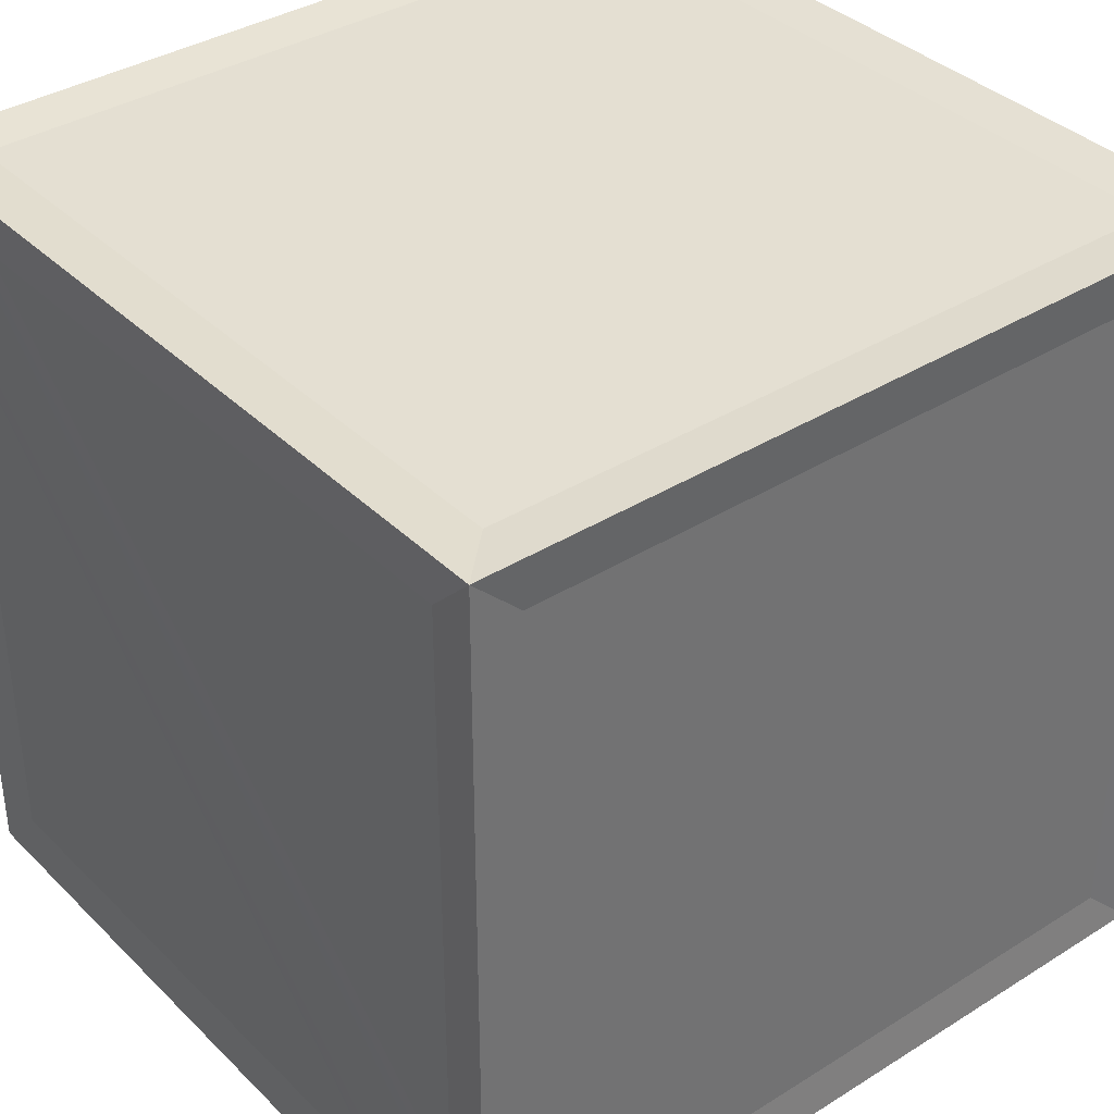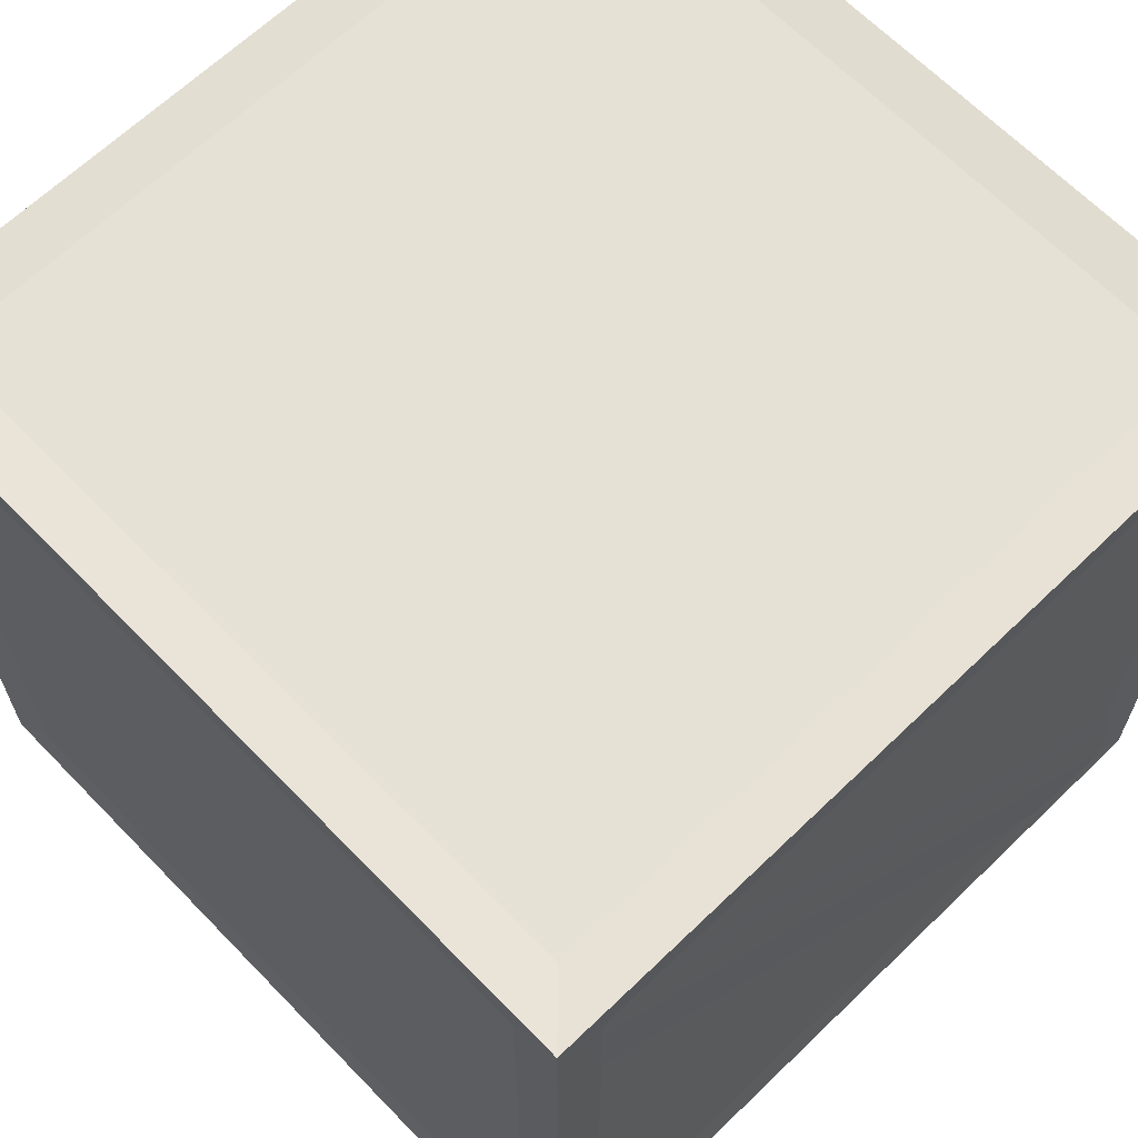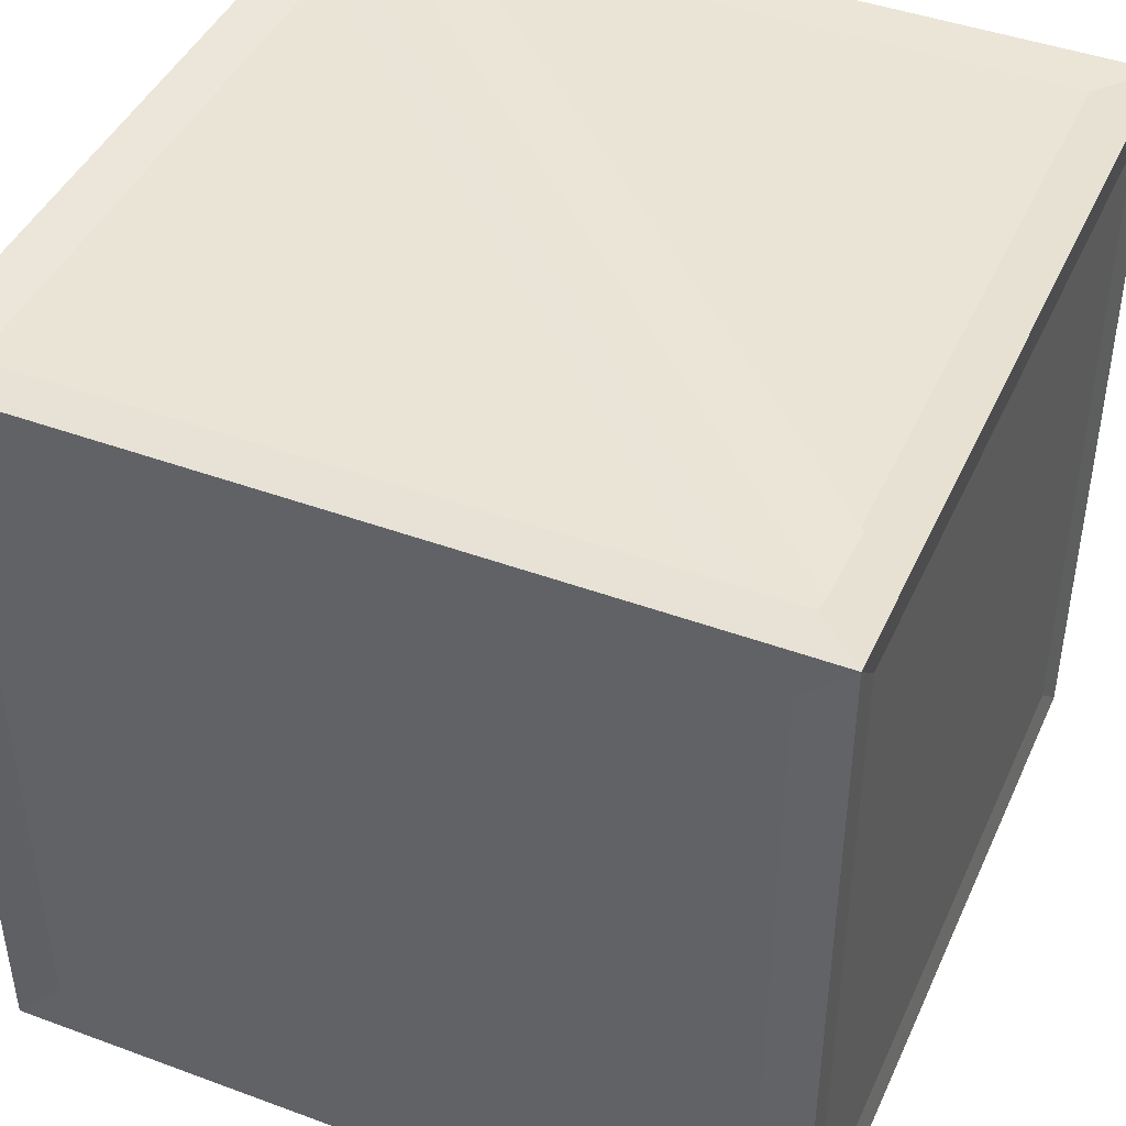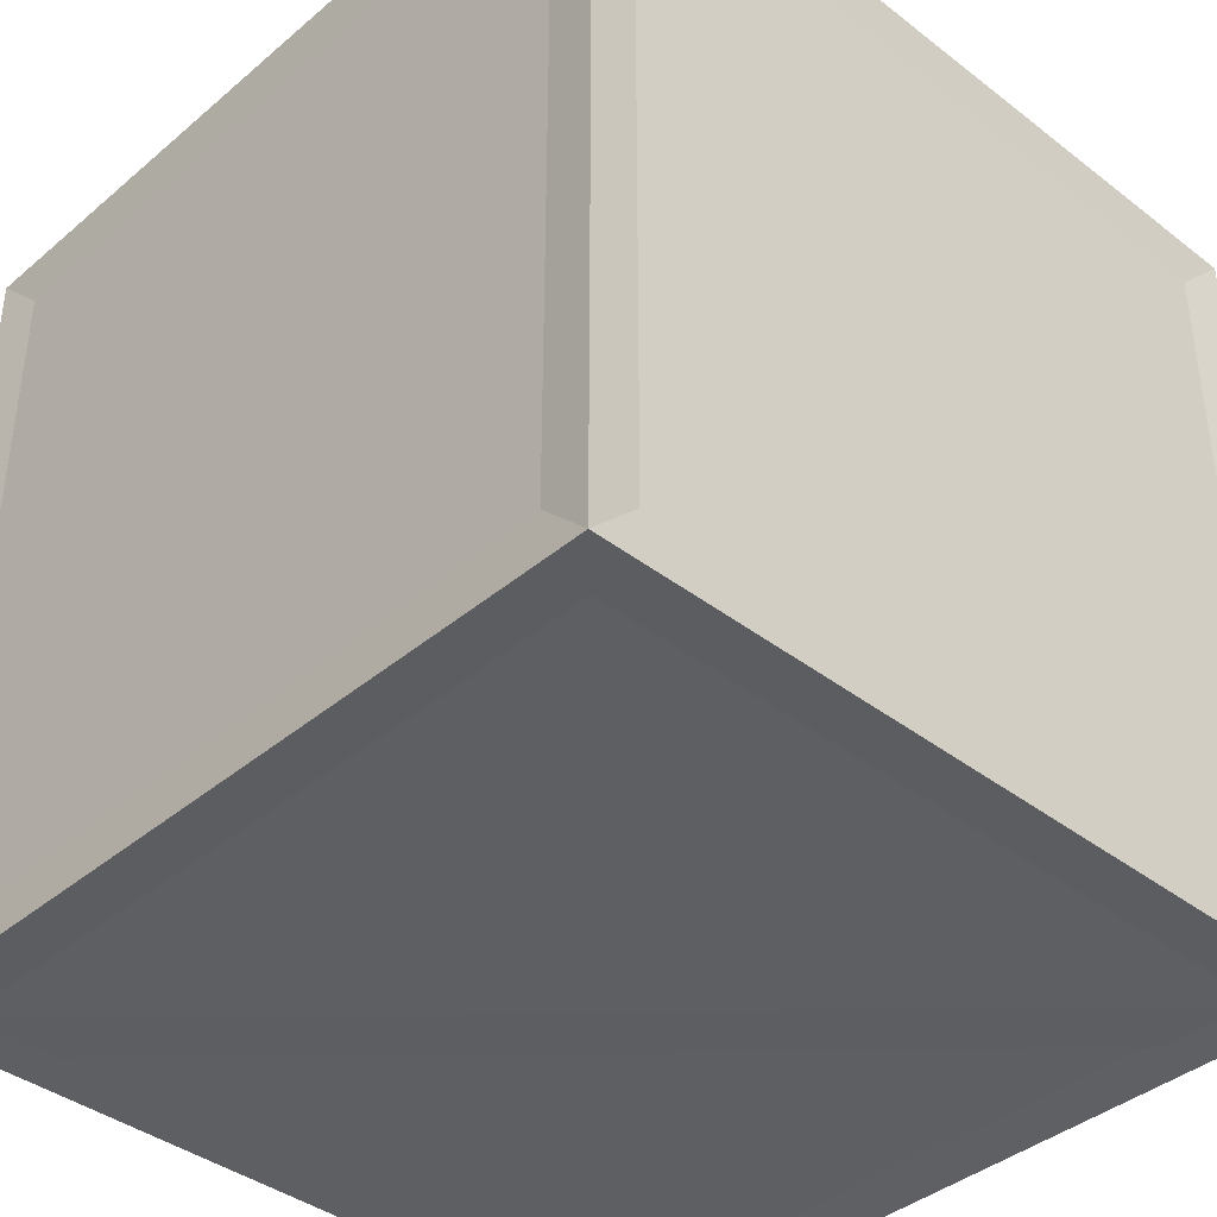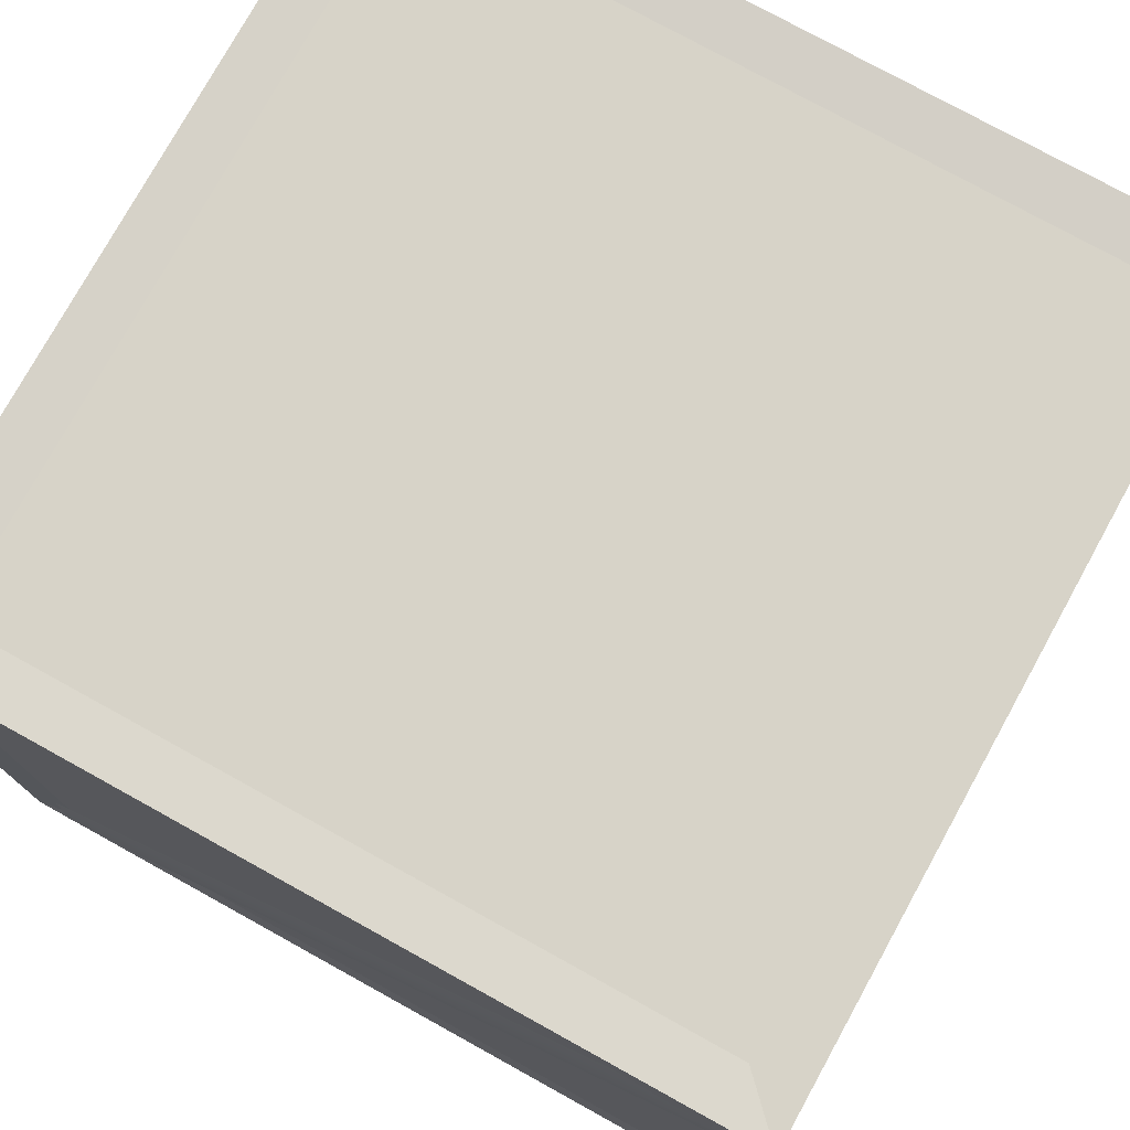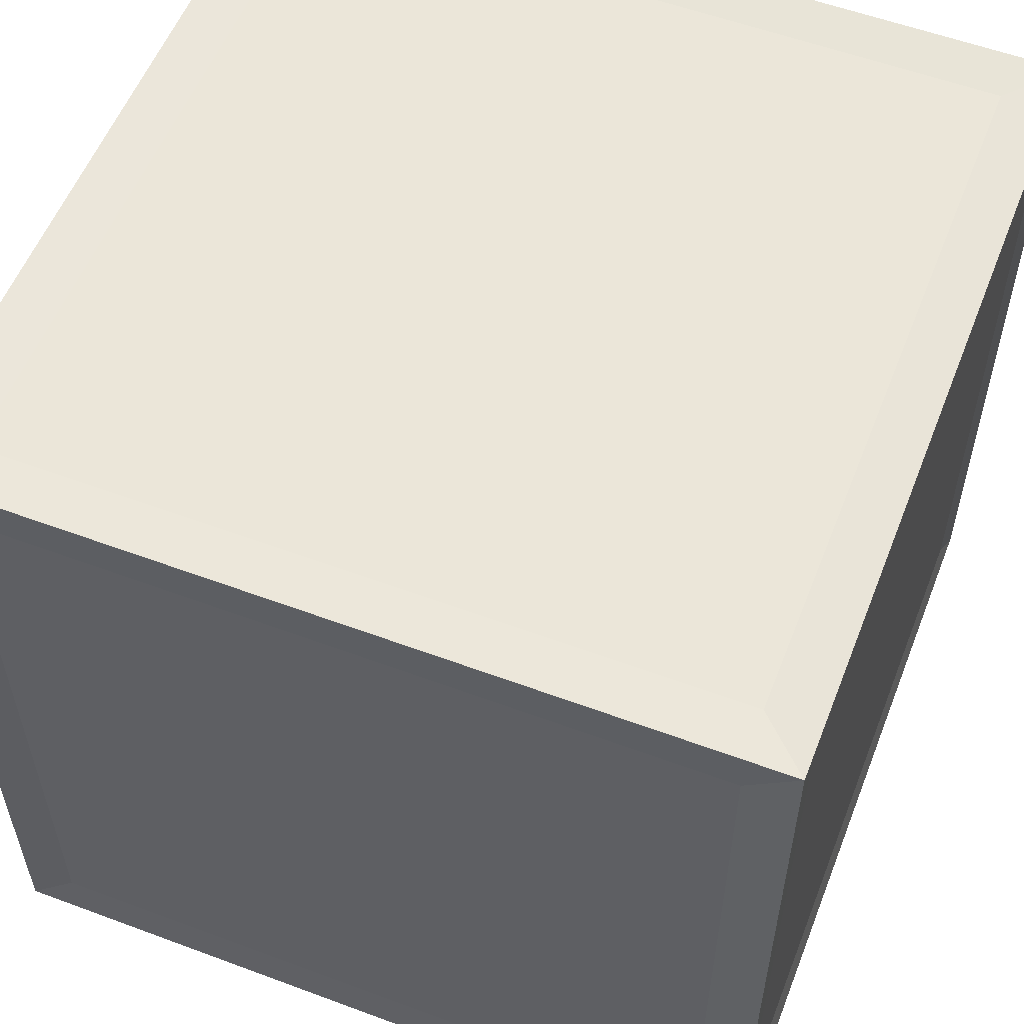
<metadata>
{"format":"obj","ext":"obj","renderer":"f3d","projection":"perspective","resolution":1024,"background":"white","views":[{"elev":37.0,"azim":51.1,"up":"+Y"},{"elev":65.1,"azim":-44.1,"up":"+Y"},{"elev":43.9,"azim":-156.6,"up":"+Z"},{"elev":-39.5,"azim":-43.7,"up":"+Z"},{"elev":76.7,"azim":-151.1,"up":"+Y"},{"elev":56.2,"azim":21.3,"up":"+Y"}]}
</metadata>
<code>
v 8.856 1.167 -10.08
v -6.566 18.85 -10.02
v 8.84 3.562 -10.02
v -8.842 18.85 -10.08
v 6.595 1.167 -10.02
v -8.875 16.59 -10.02
v -9.909 18.77 8.76
v -9.909 1.252 -8.76
v -9.909 1.252 8.76
v -9.909 18.77 -8.76
v 9.909 18.77 8.76
v 9.909 1.252 -8.76
v 9.909 18.77 -8.76
v 9.909 1.252 8.76
v 8.76 0.0957 8.76
v -8.76 0.0957 -8.76
v 8.76 0.0957 -8.76
v -8.76 0.0957 8.76
v 8.76 19.92 8.76
v -8.76 19.92 -8.76
v -8.76 19.92 8.76
v 8.76 19.92 -8.76
v 8.76 18.77 9.925
v -8.76 1.252 9.925
v 8.76 1.252 9.925
v -8.76 18.77 9.925
v 8.76 18.77 -9.925
v -8.76 1.252 -9.925
v -8.76 18.77 -9.925
v 8.76 1.252 -9.925
v -8.76 0.0957 -8.76
v -10 0 10.02
v -10 0 -10.02
v -8.76 0.0957 8.76
v -8.76 0.0957 8.76
v 10 0 10.02
v -10 0 10.02
v 8.76 0.0957 8.76
v 8.76 0.0957 8.76
v 10 0 -10.02
v 10 0 10.02
v 8.76 0.0957 -8.76
v 8.76 0.0957 -8.76
v -10 0 -10.02
v 10 0 -10.02
v -8.76 0.0957 -8.76
v -8.76 1.252 -9.925
v 10 0 -10.02
v -10 0 -10.02
v 8.76 1.252 -9.925
v 8.76 1.252 -9.925
v 10 20.01 -10.02
v 10 0 -10.02
v 8.76 18.77 -9.925
v 8.76 18.77 -9.925
v -10 20.01 -10.02
v 10 20.01 -10.02
v -8.76 18.77 -9.925
v -8.76 18.77 -9.925
v -10 0 -10.02
v -10 20.01 -10.02
v -8.76 1.252 -9.925
v -9.909 18.77 -8.76
v -10 20.01 10.02
v -10 20.01 -10.02
v -9.909 18.77 8.76
v -9.909 18.77 8.76
v -10 0 10.02
v -10 20.01 10.02
v -9.909 1.252 8.76
v -9.909 1.252 8.76
v -10 0 -10.02
v -10 0 10.02
v -9.909 1.252 -8.76
v 9.909 1.252 -8.76
v 10 0 10.02
v 10 0 -10.02
v 9.909 1.252 8.76
v 9.909 1.252 8.76
v 10 20.01 10.02
v 10 0 10.02
v 9.909 18.77 8.76
v 9.909 18.77 8.76
v 10 20.01 -10.02
v 10 20.01 10.02
v 9.909 18.77 -8.76
v 8.76 19.92 -8.76
v 10 20.01 10.02
v 10 20.01 -10.02
v 8.76 19.92 8.76
v 8.76 19.92 8.76
v -10 20.01 10.02
v 10 20.01 10.02
v -8.76 19.92 8.76
v -8.76 19.92 8.76
v -10 20.01 -10.02
v -10 20.01 10.02
v -8.76 19.92 -8.76
v -8.76 19.92 -8.76
v 10 20.01 -10.02
v -10 20.01 -10.02
v 8.76 19.92 -8.76
v -8.76 1.252 9.925
v -10 20.01 10.02
v -10 0 10.02
v -8.76 18.77 9.925
v -8.76 18.77 9.925
v 10 20.01 10.02
v -10 20.01 10.02
v 8.76 18.77 9.925
v 8.76 18.77 9.925
v 10 0 10.02
v 10 20.01 10.02
v 8.76 1.252 9.925
v 8.76 1.252 9.925
v -10 0 10.02
v 10 0 10.02
v -8.76 1.252 9.925
v -6.566 18.85 10.02
v 8.856 1.167 10.08
v 8.84 3.562 10.02
v -8.842 18.85 10.08
v 6.595 1.167 10.02
v -8.875 16.59 10.02
v -10 0 -10.02
v -9.909 1.252 -8.76
v -10 20.01 -10.02
v -9.909 18.77 -8.76
v -10 20.01 -10.02
v -9.909 1.252 -8.76
v 10 20.01 -10.02
v 9.909 18.77 -8.76
v 10 0 -10.02
v 9.909 1.252 -8.76
v 10 0 -10.02
v 9.909 18.77 -8.76
g polygon0
f 1 2 3
f 1 4 2
f 5 4 1
f 5 6 4
f 7 8 9
f 7 10 8
f 11 12 13
f 11 14 12
f 15 16 17
f 15 18 16
f 19 20 21
f 19 22 20
f 23 24 25
f 23 26 24
f 27 28 29
f 27 30 28
f 31 32 33
f 31 34 32
f 35 36 37
f 35 38 36
f 39 40 41
f 39 42 40
f 43 44 45
f 43 46 44
f 47 48 49
f 47 50 48
f 51 52 53
f 51 54 52
f 55 56 57
f 55 58 56
f 59 60 61
f 59 62 60
f 63 64 65
f 63 66 64
f 67 68 69
f 67 70 68
f 71 72 73
f 71 74 72
f 75 76 77
f 75 78 76
f 79 80 81
f 79 82 80
f 83 84 85
f 83 86 84
f 87 88 89
f 87 90 88
f 91 92 93
f 91 94 92
f 95 96 97
f 95 98 96
f 99 100 101
f 99 102 100
f 103 104 105
f 103 106 104
f 107 108 109
f 107 110 108
f 111 112 113
f 111 114 112
f 115 116 117
f 115 118 116
f 119 120 121
f 119 122 120
f 123 122 124
f 123 120 122
f 125 126 127
f 128 129 130
f 131 132 133
f 134 135 136

</code>
